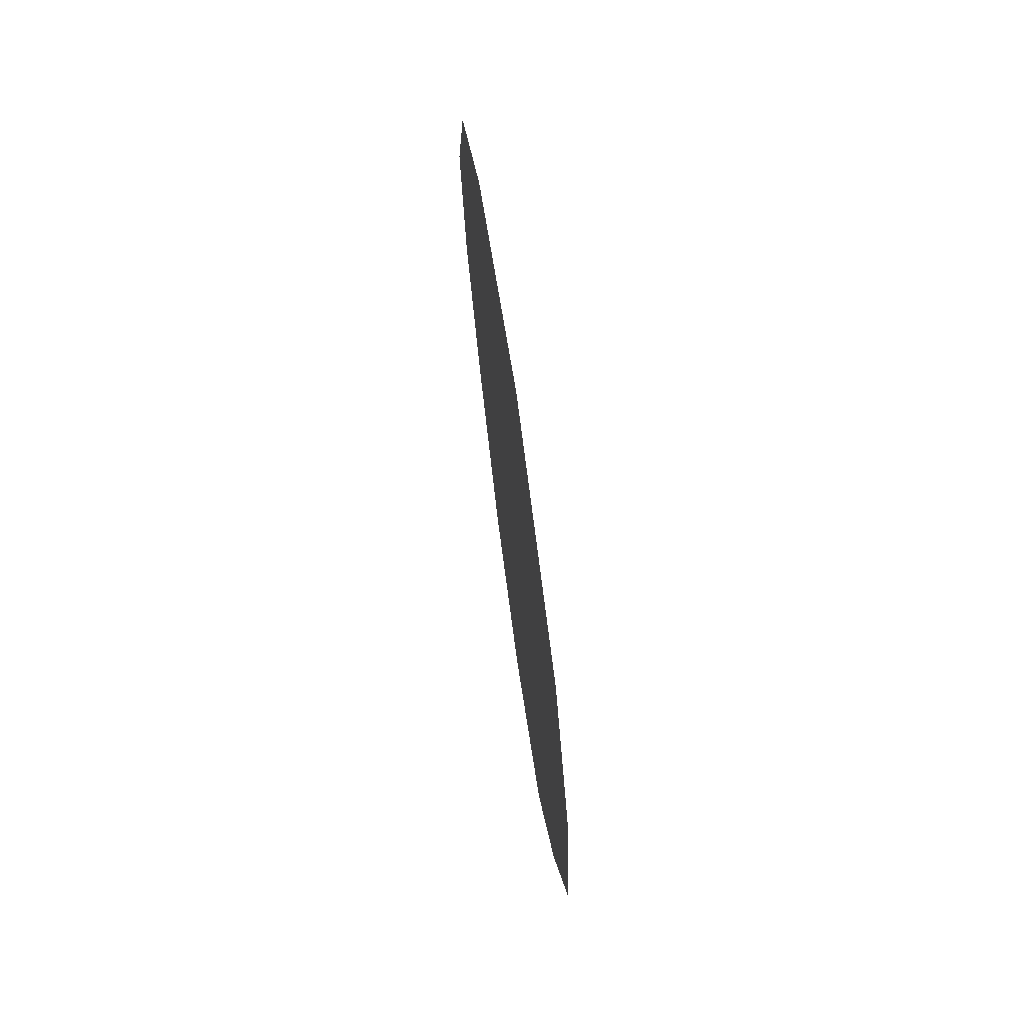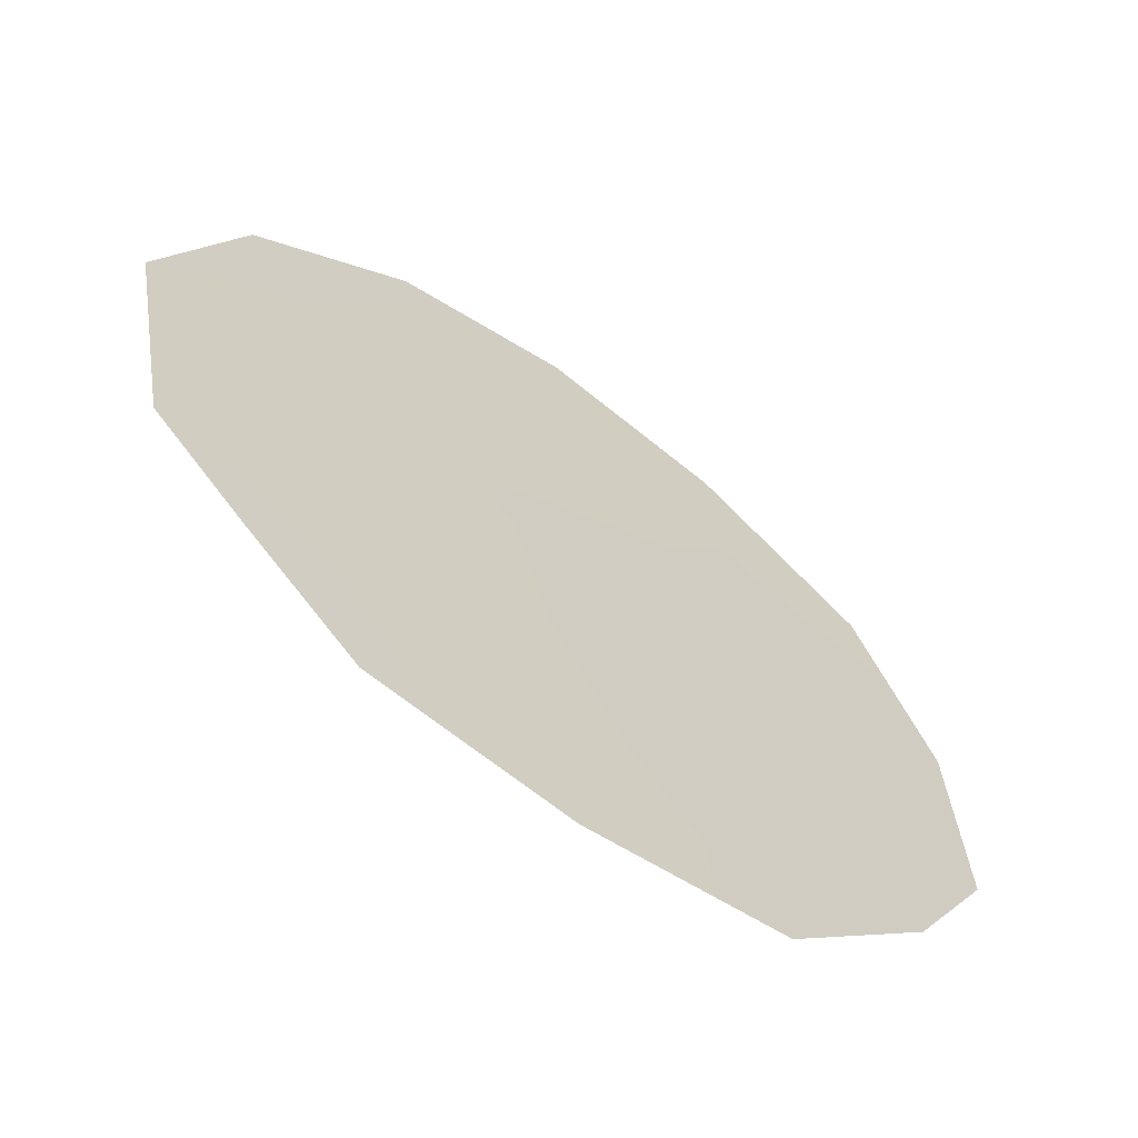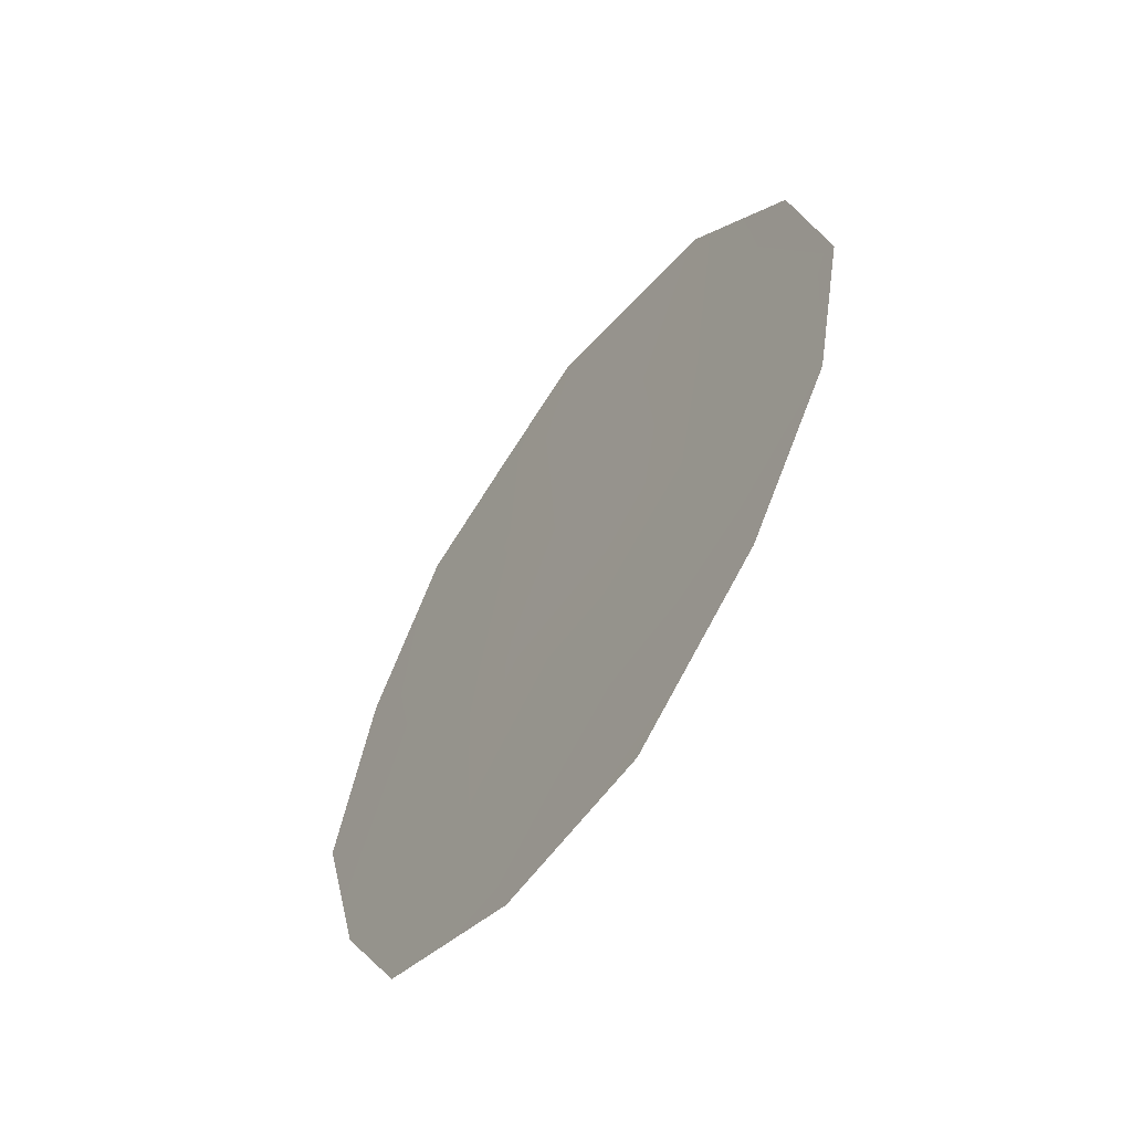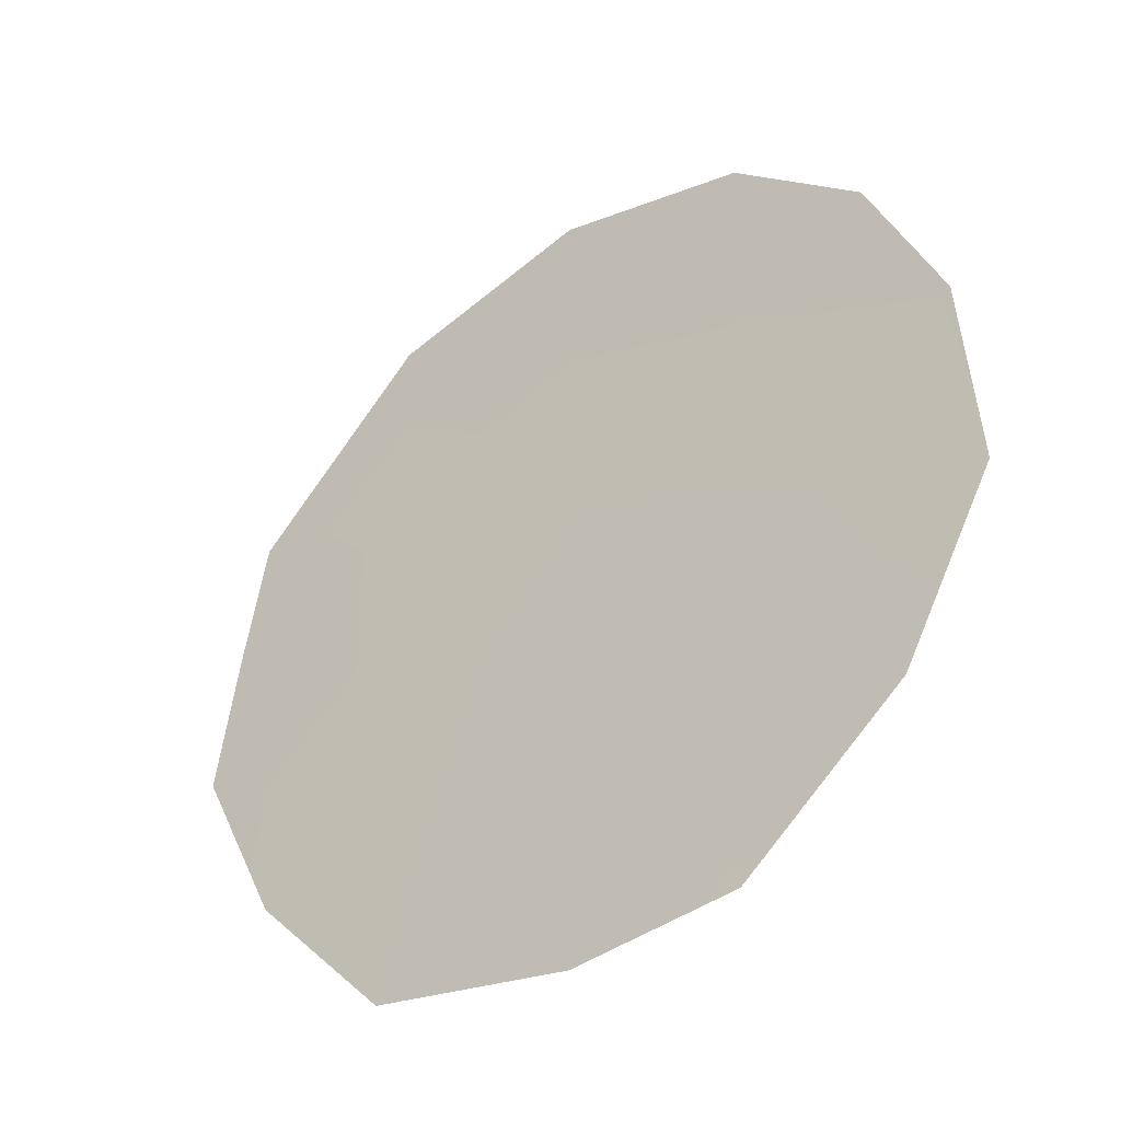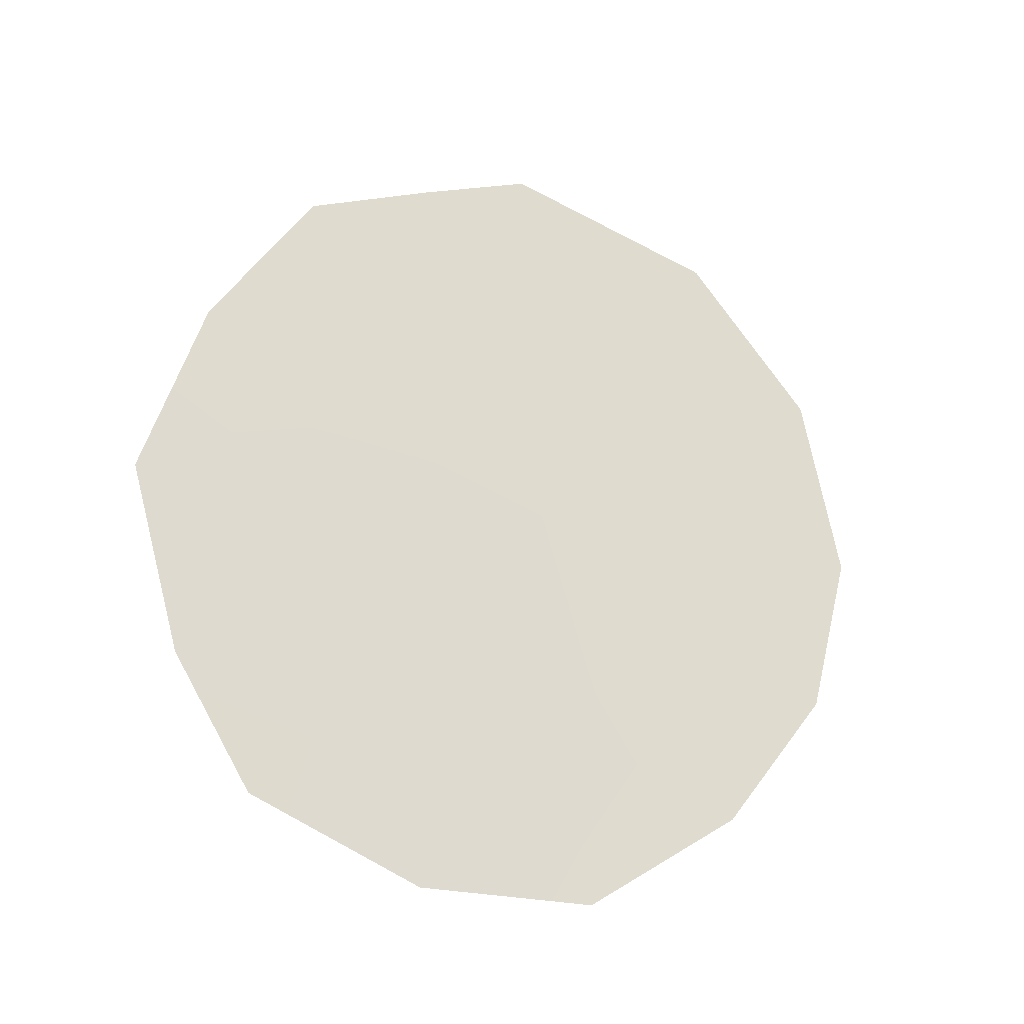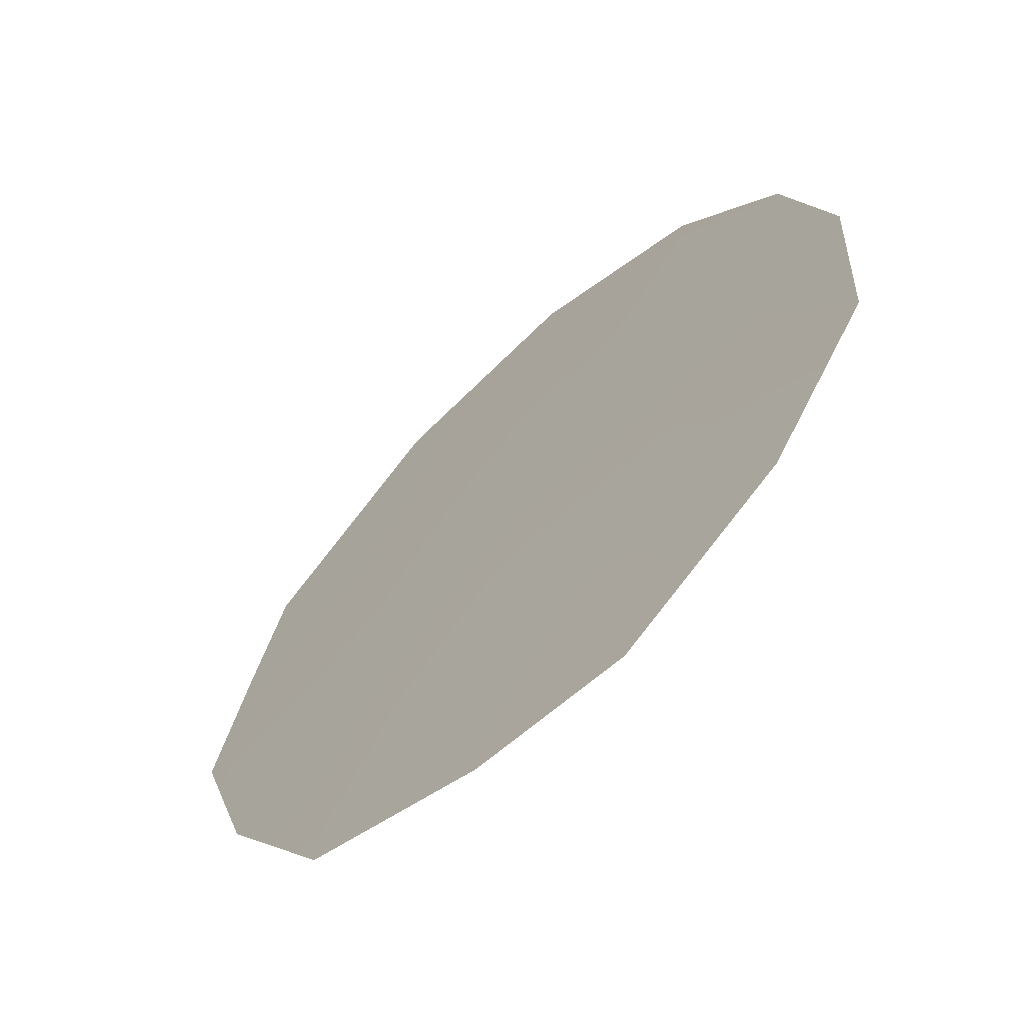
<metadata>
{"format":"obj","ext":"obj","renderer":"f3d","projection":"perspective","resolution":1024,"background":"white","views":[{"elev":76.9,"azim":-156.7,"up":"+Y"},{"elev":-22.0,"azim":-133.5,"up":"+Z"},{"elev":-59.4,"azim":-4.6,"up":"+Y"},{"elev":-0.5,"azim":-41.8,"up":"+Z"},{"elev":-25.1,"azim":-81.7,"up":"+Y"},{"elev":-18.6,"azim":-34.8,"up":"+Z"}]}
</metadata>
<code>
v -84.67 40.51 76.28
v -83.69 39.33 77.83
v -84.64 35.79 76.22
v -86.2 37.18 73.72
v -84.92 42.37 75.92
v -86.25 41.4 73.74
v -82.97 40.13 79.02
v -82.73 38.14 79.38
v -86.81 39.78 72.79
v -83.69 41.72 77.87
v -84.4 33.8 76.55
v -86.33 34.55 73.39
v -87.12 37.85 72.23
v -85.37 33.79 74.94
v -82.95 36.39 78.99
v -86.79 35.9 72.69
v -85.54 41.94 74.91
v -84.56 38.26 76.42
v -85.75 35.73 74.38
v -86.17 38.91 73.83
v -83.66 37.1 77.85
v -83.53 34.91 78.01
v -85.4 37.53 75.03
v -85.45 39.75 75.01
f 12 19 14
f 19 12 16
f 23 3 19
f 24 6 17
f 1 24 17
f 17 5 1
f 2 1 10
f 5 10 1
f 2 18 1
f 2 7 8
f 24 20 6
f 2 10 7
f 9 6 20
f 20 4 13
f 9 20 13
f 3 11 14
f 19 3 14
f 3 18 21
f 8 21 2
f 15 21 8
f 21 15 22
f 22 3 21
f 22 11 3
f 19 16 4
f 4 20 23
f 23 20 24
f 4 23 19
f 3 23 18
f 2 21 18
f 13 4 16
f 24 1 18
f 23 24 18

</code>
